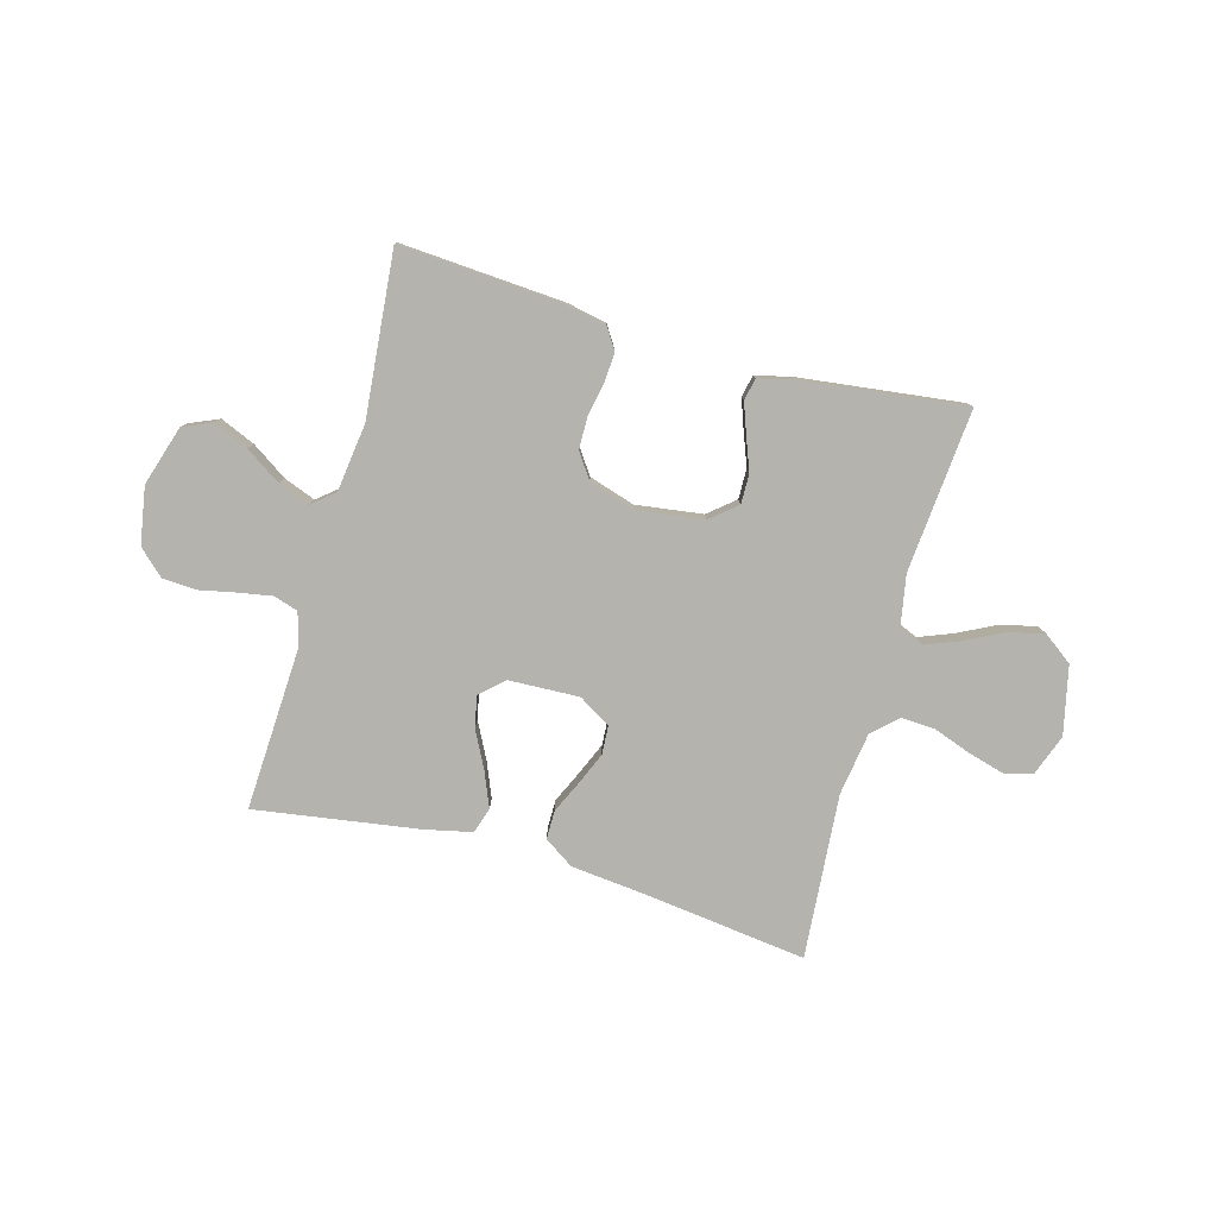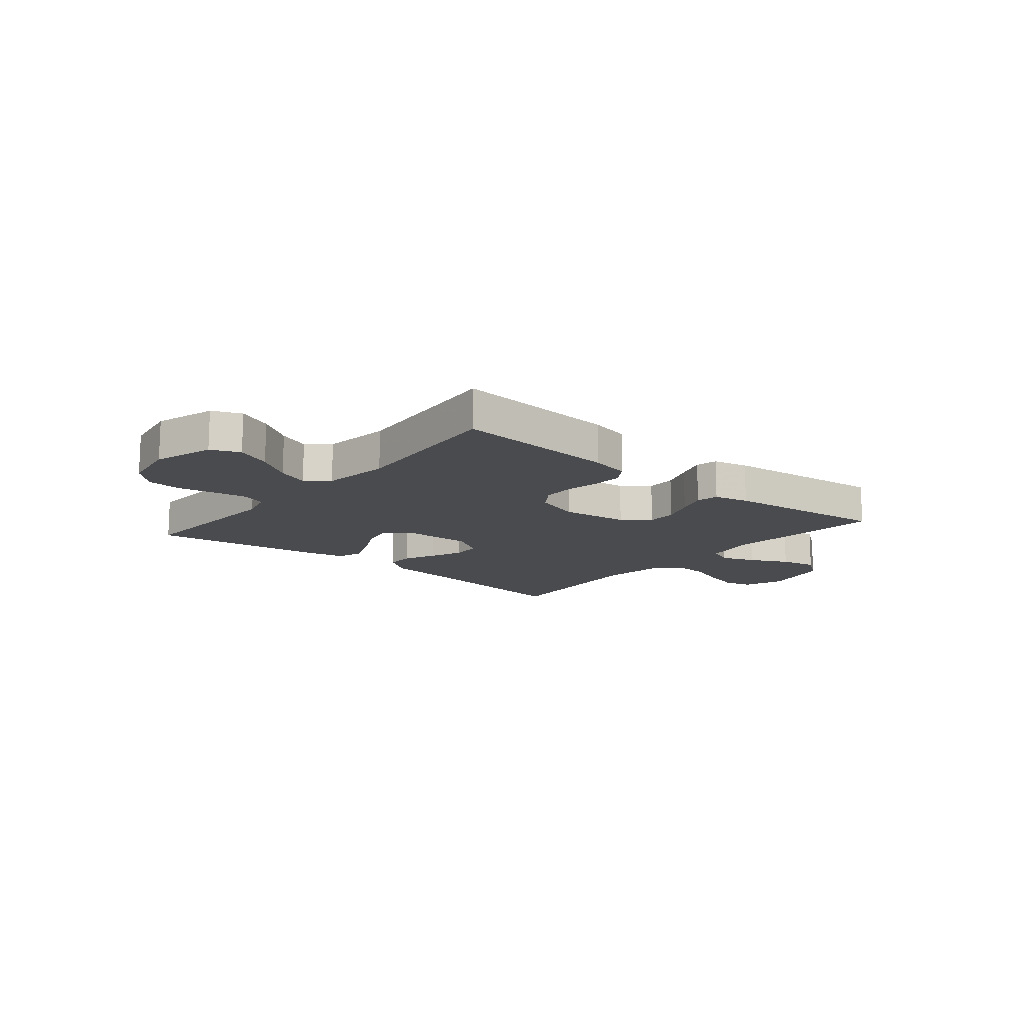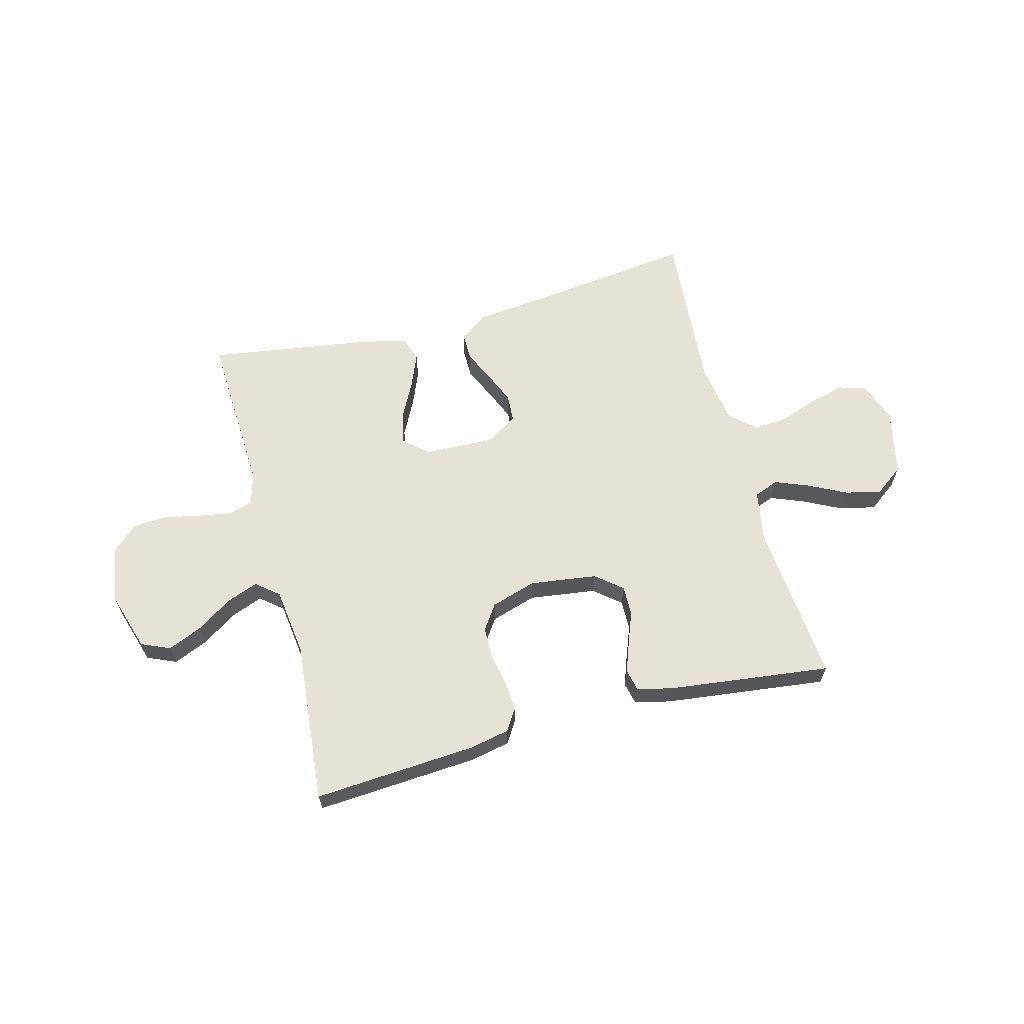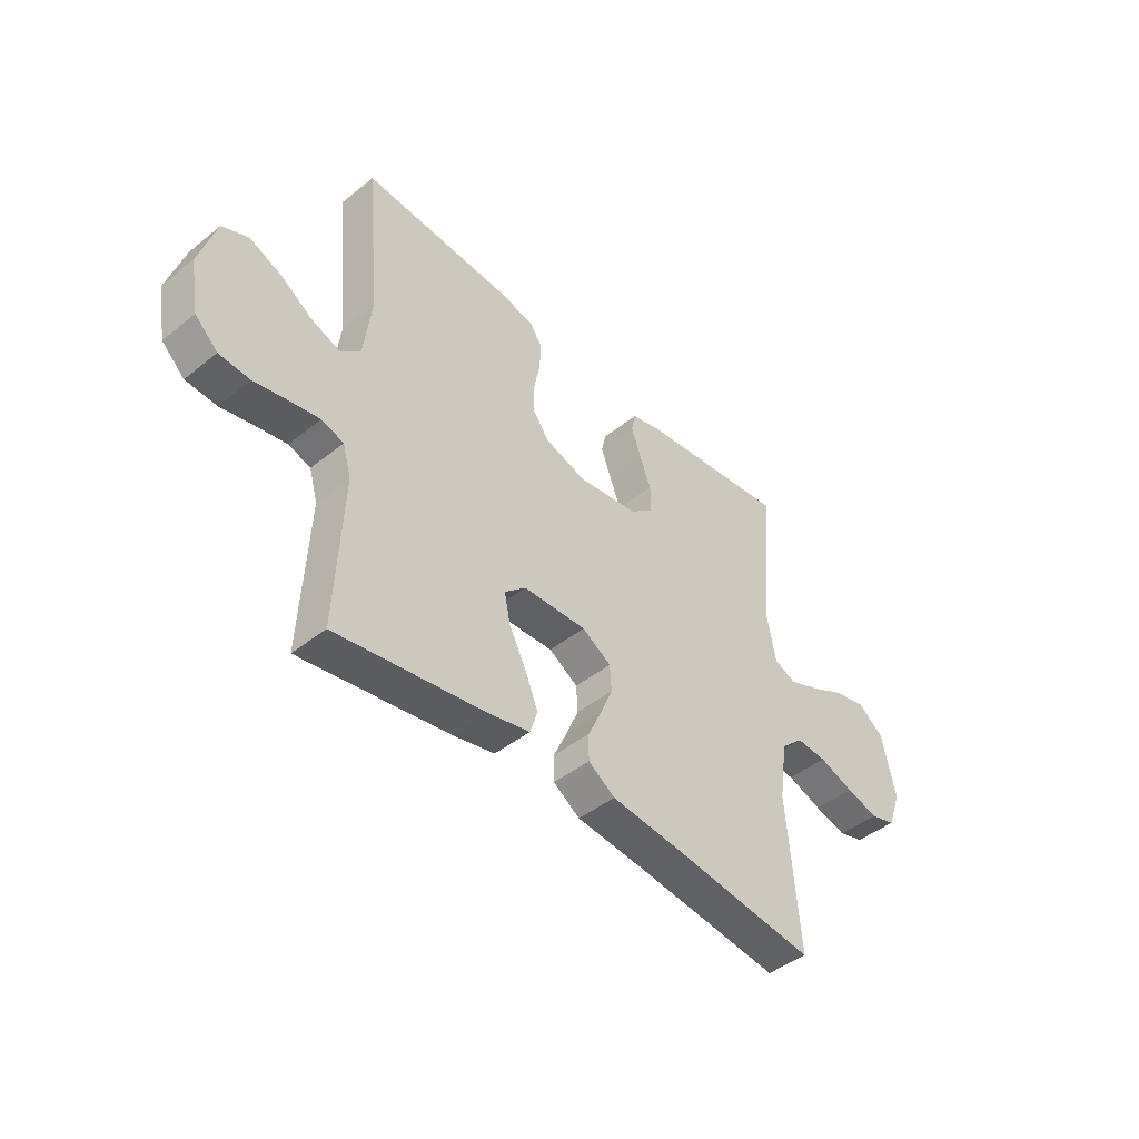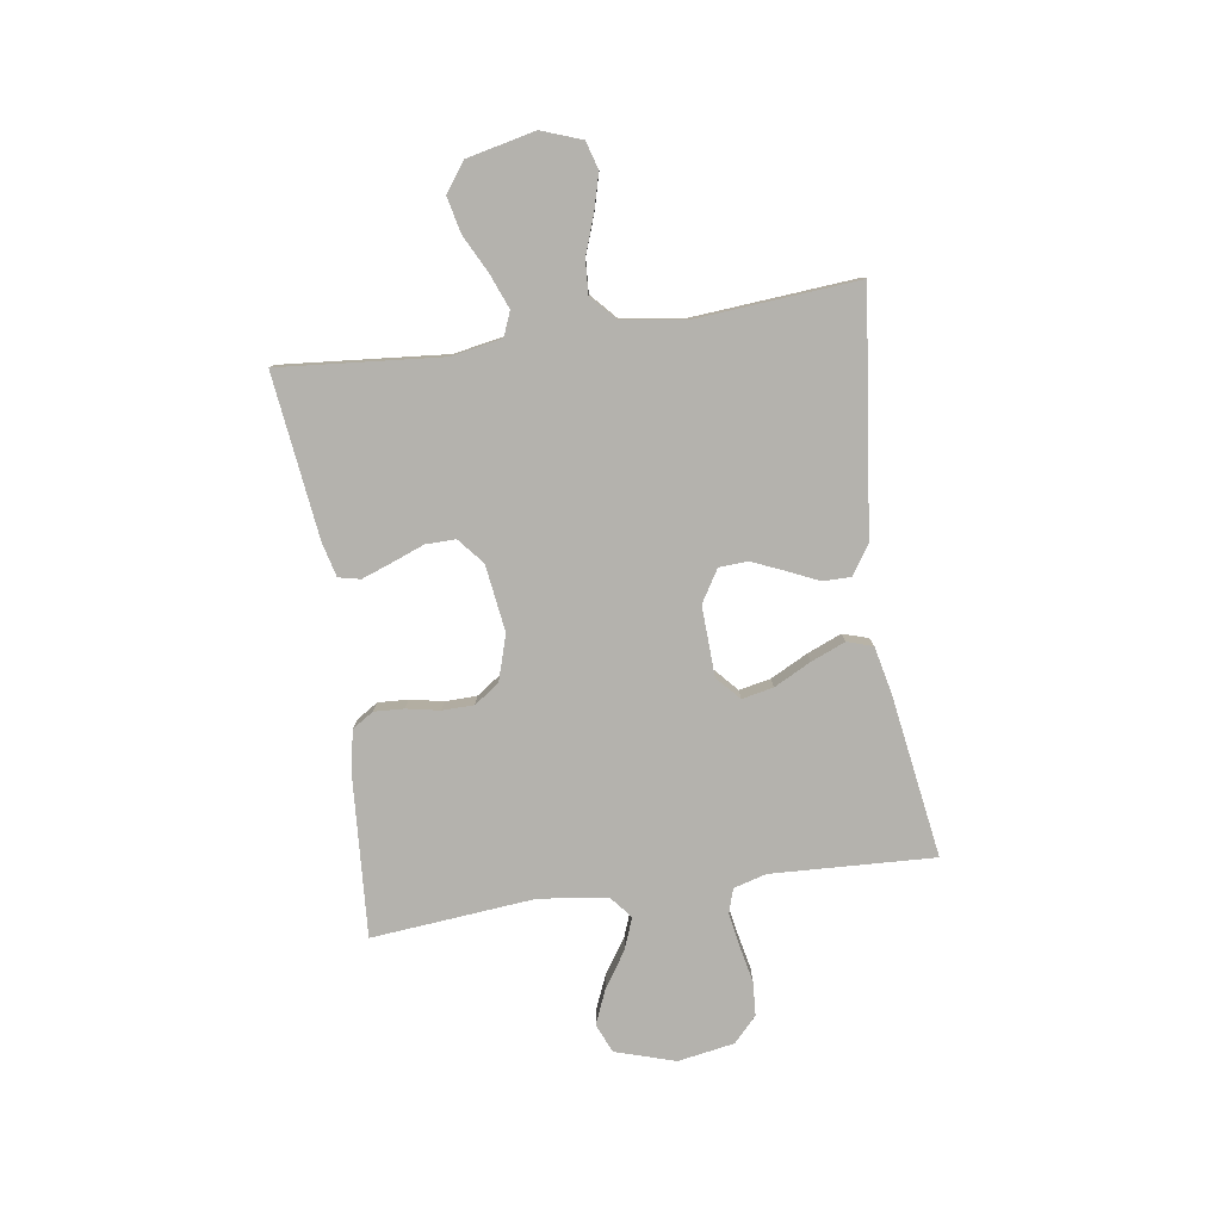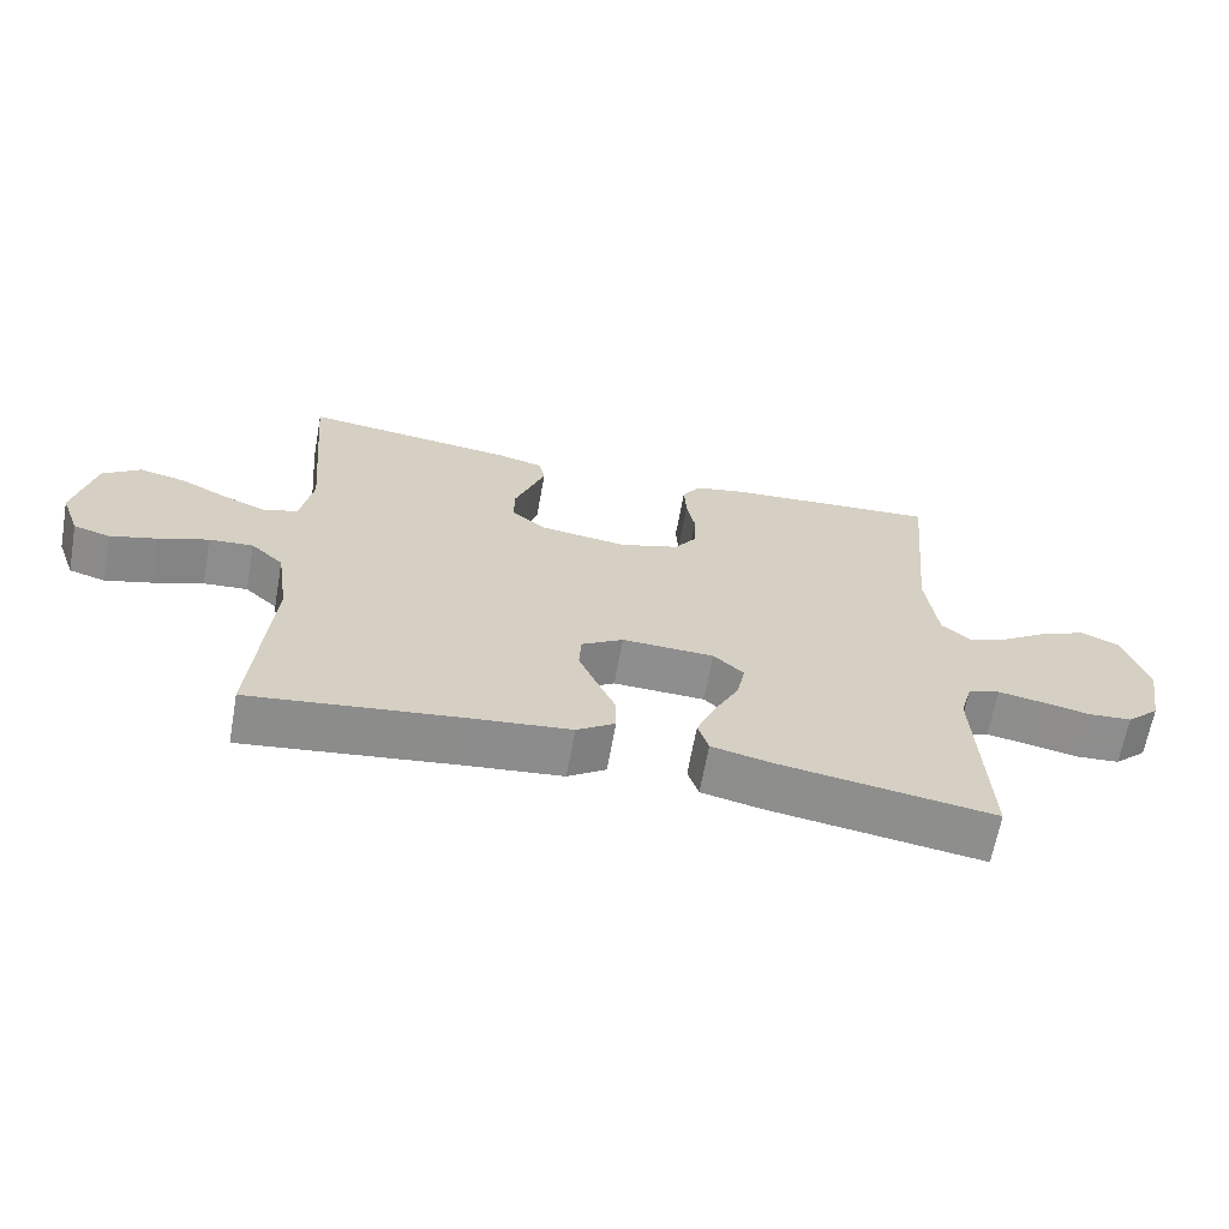
<metadata>
{"format":"obj","ext":"obj","renderer":"f3d","projection":"perspective","resolution":1024,"background":"white","views":[{"elev":-79.9,"azim":-15.6,"up":"+Y"},{"elev":-14.0,"azim":-40.1,"up":"+Y"},{"elev":63.1,"azim":-14.9,"up":"+Y"},{"elev":-44.7,"azim":-47.1,"up":"+Z"},{"elev":-79.5,"azim":98.4,"up":"+Y"},{"elev":-64.9,"azim":169.8,"up":"+Z"}]}
</metadata>
<code>
v -0.5 0.07 0.5
v -0.2 0.07 0.48
v -0.127 0.07 0.465
v -0.102 0.07 0.426
v -0.105 0.07 0.371
v -0.117 0.07 0.31
v -0.116 0.07 0.252
v -0.084 0.07 0.206
v 0 0.07 0.18
v 0.123 0.07 0.197
v 0.171 0.07 0.237
v 0.17 0.07 0.292
v 0.147 0.07 0.352
v 0.127 0.07 0.407
v 0.136 0.07 0.447
v 0.2 0.07 0.463
v 0.5 0.07 0.5
v 0.474 0.07 0.2
v 0.491 0.07 0.107
v 0.536 0.07 0.089
v 0.599 0.07 0.114
v 0.668 0.07 0.149
v 0.734 0.07 0.164
v 0.787 0.07 0.125
v 0.815 0.07 0
v 0.788 0.07 -0.074
v 0.737 0.07 -0.089
v 0.671 0.07 -0.071
v 0.601 0.07 -0.046
v 0.539 0.07 -0.042
v 0.493 0.07 -0.084
v 0.476 0.07 -0.2
v 0.5 0.07 -0.5
v 0.2 0.07 -0.463
v 0.064 0.07 -0.449
v 0.01 0.07 -0.413
v 0.01 0.07 -0.361
v 0.037 0.07 -0.302
v 0.062 0.07 -0.243
v 0.059 0.07 -0.191
v 0 0.07 -0.155
v -0.129 0.07 -0.16
v -0.172 0.07 -0.199
v -0.16 0.07 -0.257
v -0.125 0.07 -0.325
v -0.099 0.07 -0.388
v -0.114 0.07 -0.435
v -0.2 0.07 -0.454
v -0.5 0.07 -0.5
v -0.486 0.07 -0.2
v -0.503 0.07 -0.14
v -0.548 0.07 -0.126
v -0.61 0.07 -0.137
v -0.677 0.07 -0.151
v -0.739 0.07 -0.147
v -0.785 0.07 -0.104
v -0.803 0.07 0
v -0.769 0.07 0.11
v -0.716 0.07 0.133
v -0.652 0.07 0.106
v -0.587 0.07 0.063
v -0.529 0.07 0.041
v -0.488 0.07 0.075
v -0.472 0.07 0.2
v -0.5 0 0.5
v -0.2 0 0.48
v -0.127 0 0.465
v -0.102 0 0.426
v -0.105 0 0.371
v -0.117 0 0.31
v -0.116 0 0.252
v -0.084 0 0.206
v 0 0 0.18
v 0.123 0 0.197
v 0.171 0 0.237
v 0.17 0 0.292
v 0.147 0 0.352
v 0.127 0 0.407
v 0.136 0 0.447
v 0.2 0 0.463
v 0.5 0 0.5
v 0.474 0 0.2
v 0.491 0 0.107
v 0.536 0 0.089
v 0.599 0 0.114
v 0.668 0 0.149
v 0.734 0 0.164
v 0.787 0 0.125
v 0.815 0 0
v 0.788 0 -0.074
v 0.737 0 -0.089
v 0.671 0 -0.071
v 0.601 0 -0.046
v 0.539 0 -0.042
v 0.493 0 -0.084
v 0.476 0 -0.2
v 0.5 0 -0.5
v 0.2 0 -0.463
v 0.064 0 -0.449
v 0.01 0 -0.413
v 0.01 0 -0.361
v 0.037 0 -0.302
v 0.062 0 -0.243
v 0.059 0 -0.191
v 0 0 -0.155
v -0.129 0 -0.16
v -0.172 0 -0.199
v -0.16 0 -0.257
v -0.125 0 -0.325
v -0.099 0 -0.388
v -0.114 0 -0.435
v -0.2 0 -0.454
v -0.5 0 -0.5
v -0.486 0 -0.2
v -0.503 0 -0.14
v -0.548 0 -0.126
v -0.61 0 -0.137
v -0.677 0 -0.151
v -0.739 0 -0.147
v -0.785 0 -0.104
v -0.803 0 0
v -0.769 0 0.11
v -0.716 0 0.133
v -0.652 0 0.106
v -0.587 0 0.063
v -0.529 0 0.041
v -0.488 0 0.075
v -0.472 0 0.2
f 58 59 60 61
f 58 61 62
f 57 58 62
f 56 57 62
f 53 54 55 56
f 52 53 56 62
f 51 52 62 63
f 47 48 49 50
f 44 45 46 47
f 44 47 50 51
f 35 36 37 38
f 34 35 38 39
f 32 33 34 39
f 31 32 39 40
f 26 27 28 29
f 24 25 26 29
f 24 29 30
f 21 22 23 24
f 20 21 24 30
f 19 20 30 31
f 15 16 17 18
f 12 13 14 15
f 12 15 18 19
f 3 4 5 6
f 3 6 7
f 64 1 2 3
f 64 3 7
f 63 64 7 8
f 43 44 51 63
f 42 43 63 8
f 41 42 8 9
f 40 41 9 10
f 31 40 10 11
f 11 12 19 31
f 125 124 123 122
f 126 125 122
f 126 122 121
f 126 121 120
f 120 119 118 117
f 126 120 117 116
f 127 126 116 115
f 114 113 112 111
f 111 110 109 108
f 115 114 111 108
f 102 101 100 99
f 103 102 99 98
f 103 98 97 96
f 104 103 96 95
f 93 92 91 90
f 93 90 89 88
f 94 93 88
f 88 87 86 85
f 94 88 85 84
f 95 94 84 83
f 82 81 80 79
f 79 78 77 76
f 83 82 79 76
f 70 69 68 67
f 71 70 67
f 67 66 65 128
f 71 67 128
f 72 71 128 127
f 127 115 108 107
f 72 127 107 106
f 73 72 106 105
f 74 73 105 104
f 75 74 104 95
f 95 83 76 75
f 1 65 66 2
f 2 66 67 3
f 3 67 68 4
f 4 68 69 5
f 5 69 70 6
f 6 70 71 7
f 7 71 72 8
f 8 72 73 9
f 9 73 74 10
f 10 74 75 11
f 11 75 76 12
f 12 76 77 13
f 13 77 78 14
f 14 78 79 15
f 15 79 80 16
f 16 80 81 17
f 17 81 82 18
f 18 82 83 19
f 19 83 84 20
f 20 84 85 21
f 21 85 86 22
f 22 86 87 23
f 23 87 88 24
f 24 88 89 25
f 25 89 90 26
f 26 90 91 27
f 27 91 92 28
f 28 92 93 29
f 29 93 94 30
f 30 94 95 31
f 31 95 96 32
f 32 96 97 33
f 33 97 98 34
f 34 98 99 35
f 35 99 100 36
f 36 100 101 37
f 37 101 102 38
f 38 102 103 39
f 39 103 104 40
f 40 104 105 41
f 41 105 106 42
f 42 106 107 43
f 43 107 108 44
f 44 108 109 45
f 45 109 110 46
f 46 110 111 47
f 47 111 112 48
f 48 112 113 49
f 49 113 114 50
f 50 114 115 51
f 51 115 116 52
f 52 116 117 53
f 53 117 118 54
f 54 118 119 55
f 55 119 120 56
f 56 120 121 57
f 57 121 122 58
f 58 122 123 59
f 59 123 124 60
f 60 124 125 61
f 61 125 126 62
f 62 126 127 63
f 63 127 128 64
f 64 128 65 1

</code>
